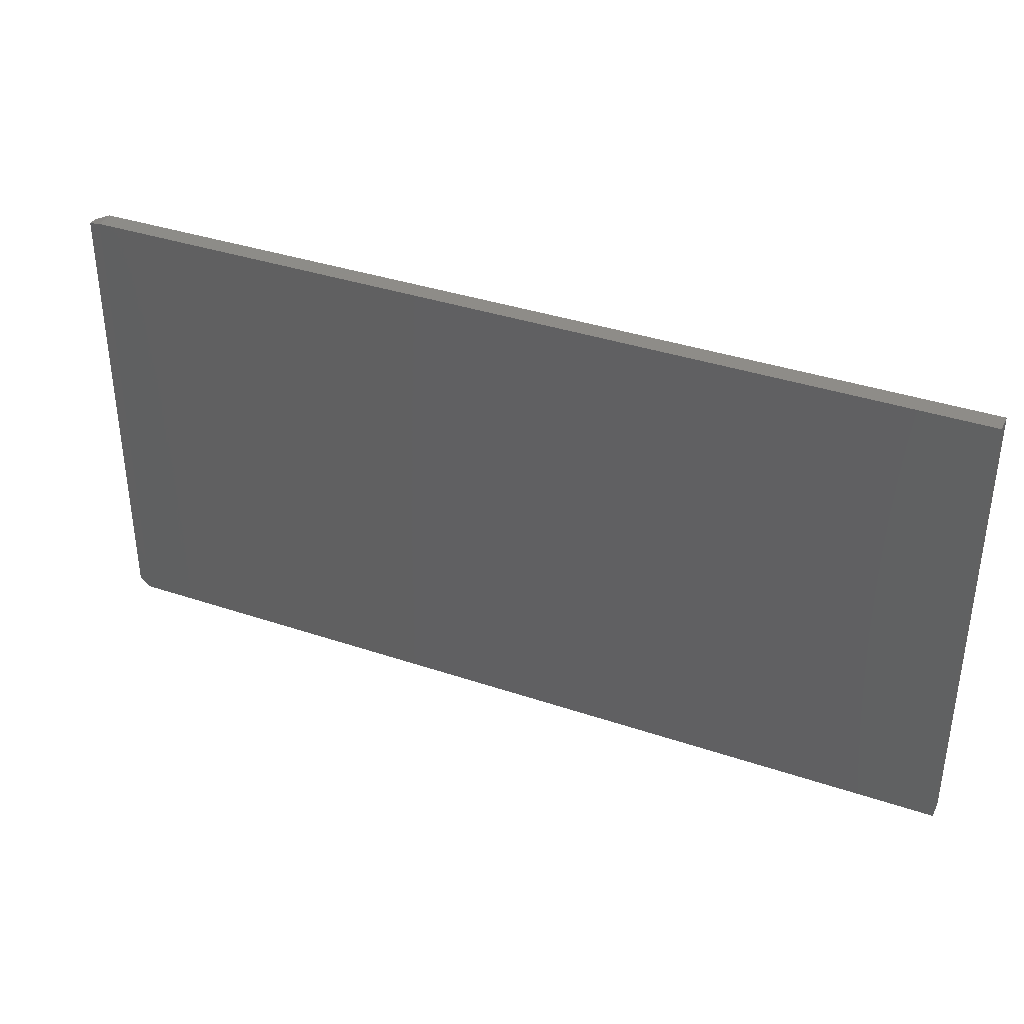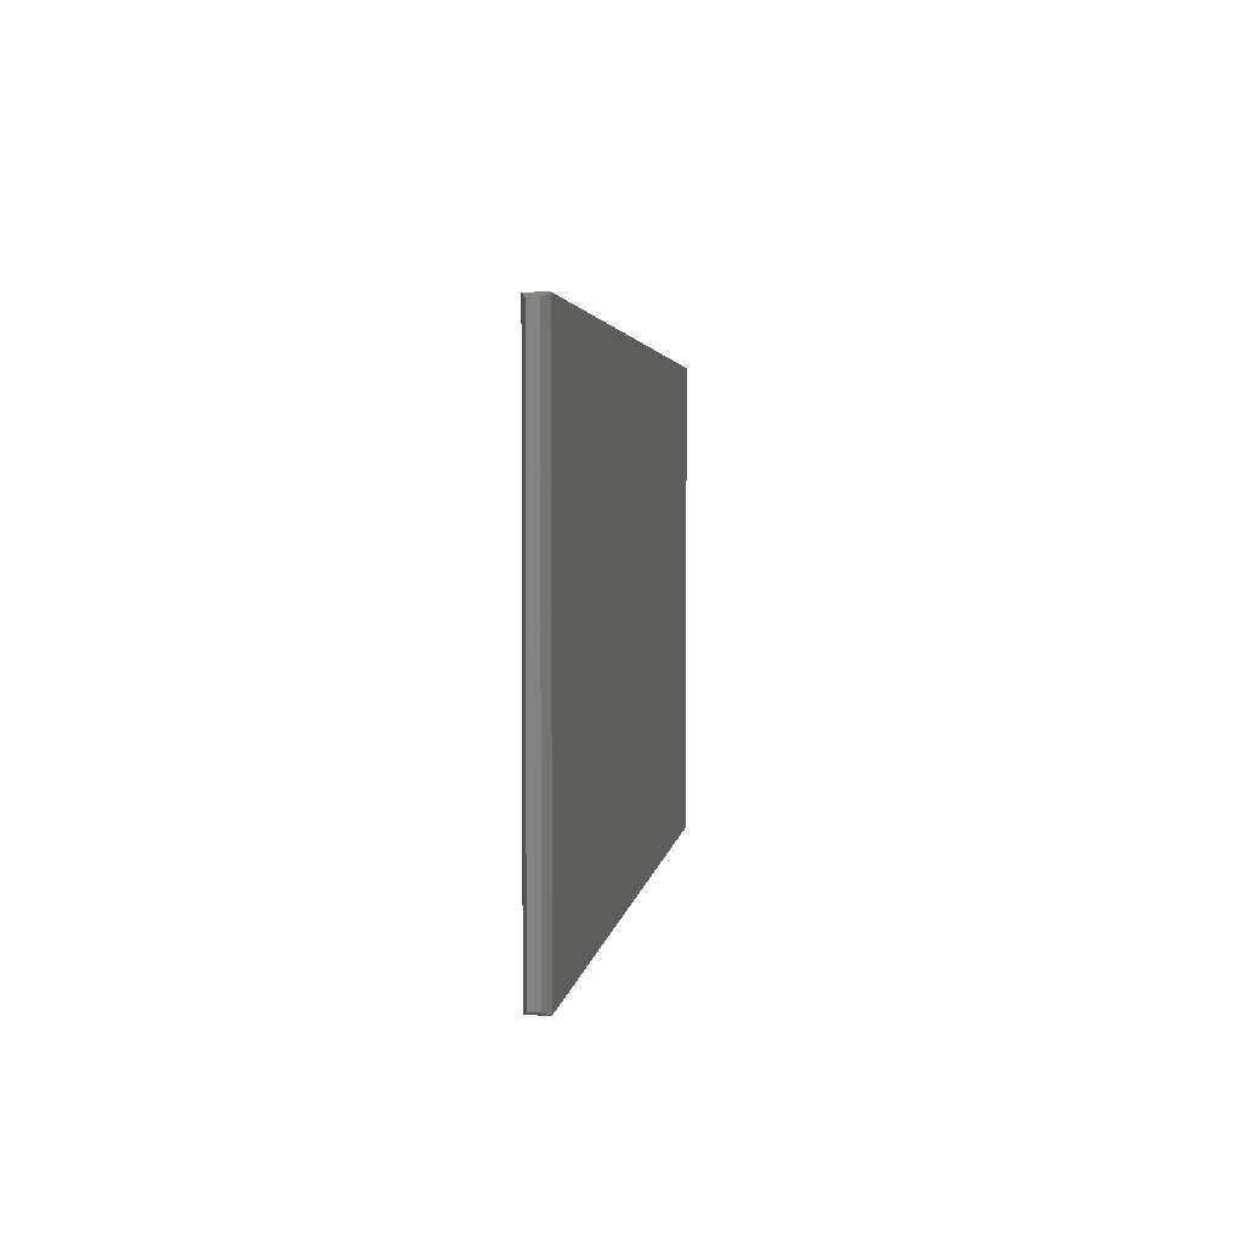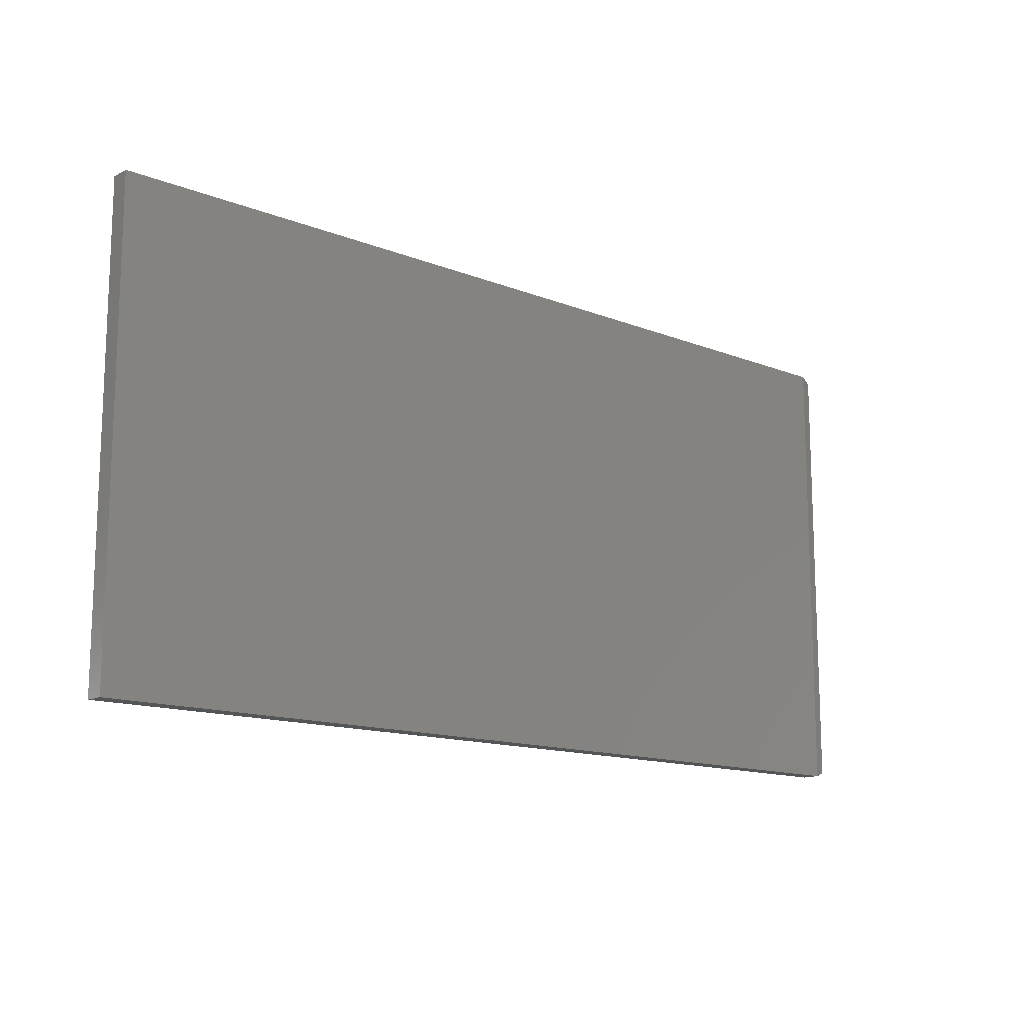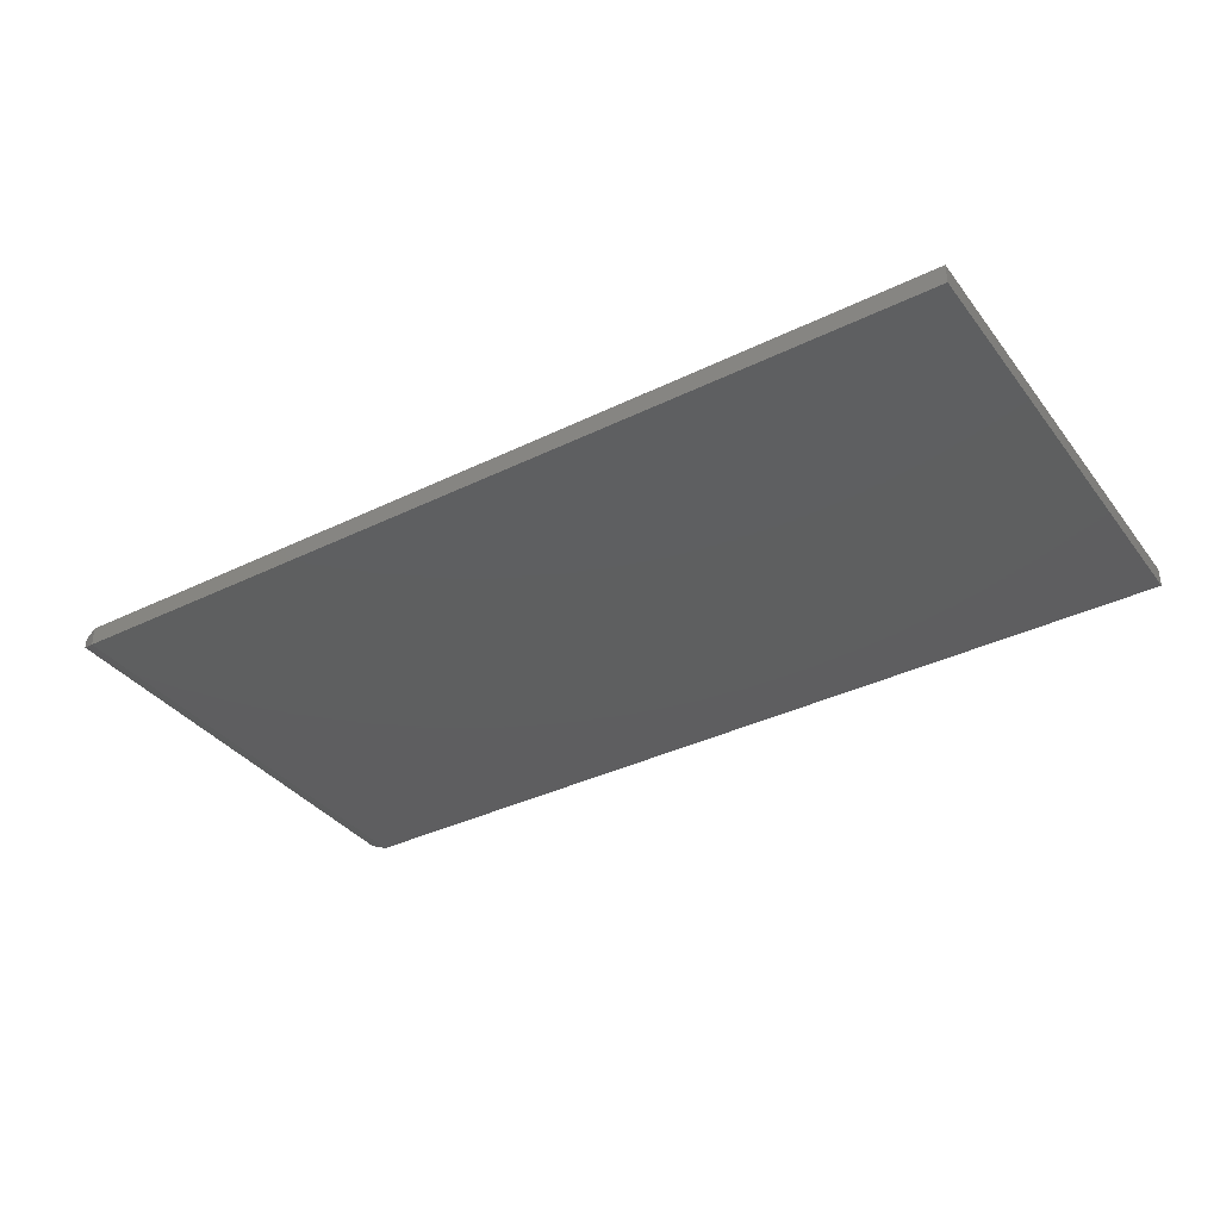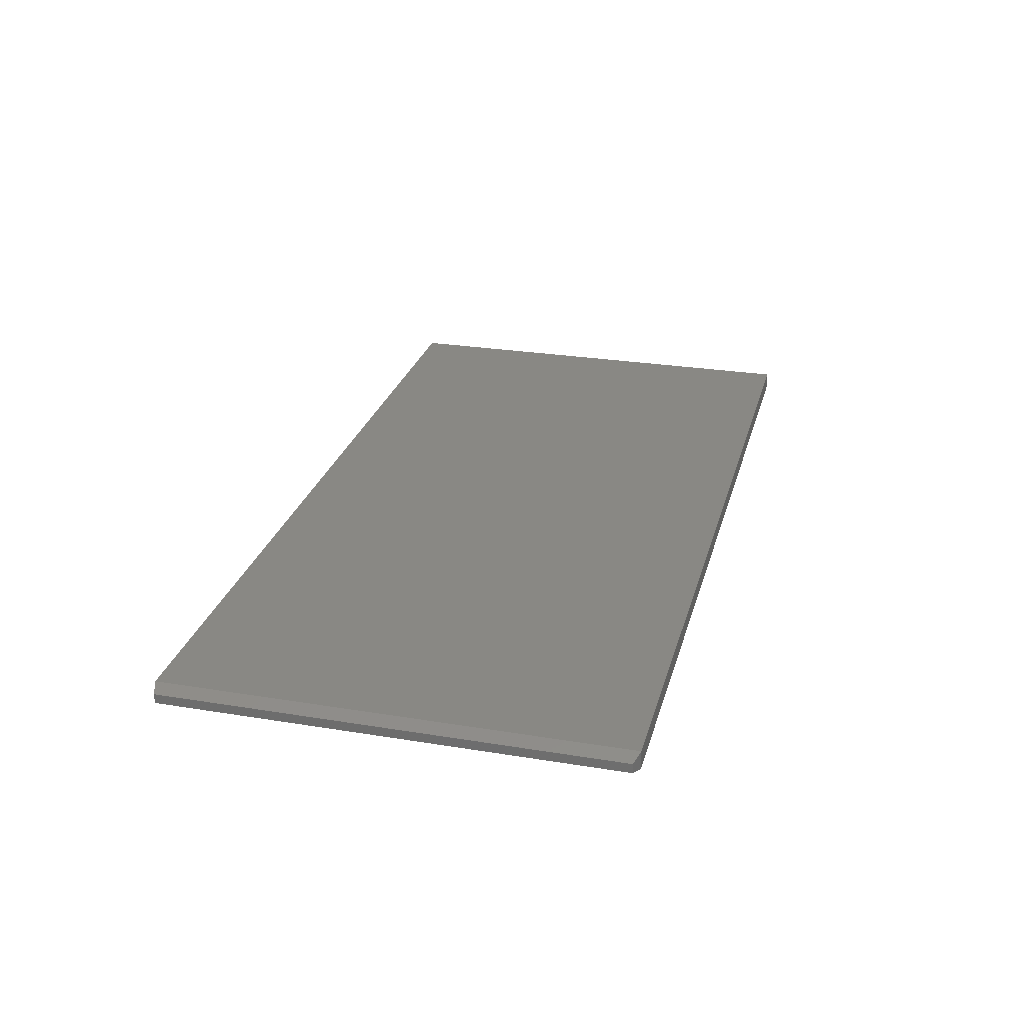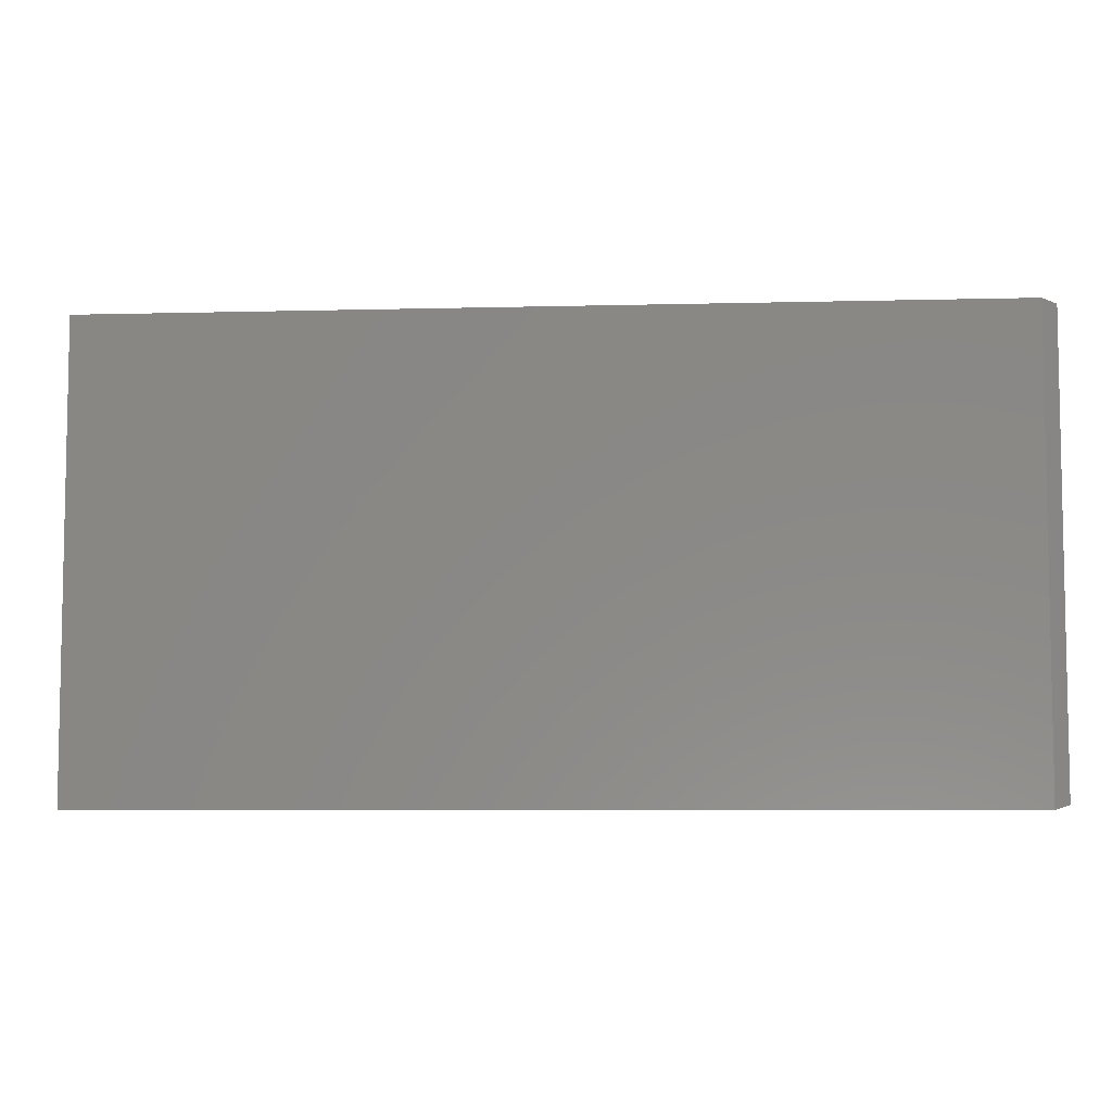
<metadata>
{"format":"stl","ext":"stl","renderer":"f3d","projection":"perspective","resolution":1024,"background":"white","views":[{"elev":36.8,"azim":23.6,"up":"+Y"},{"elev":2.9,"azim":-83.0,"up":"+Y"},{"elev":-13.7,"azim":138.5,"up":"+Y"},{"elev":-36.4,"azim":32.5,"up":"+Z"},{"elev":26.7,"azim":-75.6,"up":"+Z"},{"elev":-6.5,"azim":-175.6,"up":"+Y"}]}
</metadata>
<code>
# stl→obj: 12 verts, 20 faces
v -0.7266 -0.375 0.01562
v 0.75 -0.375 0.01562
v -0.7266 0.3829 0.01562
v 0.75 0.3829 0.01562
v -0.7266 -0.375 -0.01562
v -0.7266 0.3829 -0.01562
v 0.75 -0.375 -0.01562
v 0.75 0.3829 -0.01562
v -0.75 0.3751 0.007812
v -0.75 0.3751 -0.007812
v -0.75 -0.3672 0.007812
v -0.75 -0.3672 -0.007812
f 1 2 3
f 3 2 4
f 5 6 7
f 7 6 8
f 9 10 11
f 11 10 12
f 4 8 3
f 3 8 6
f 1 5 2
f 2 5 7
f 3 6 9
f 9 6 10
f 5 12 6
f 6 12 10
f 5 1 12
f 12 1 11
f 1 3 11
f 11 3 9
f 2 7 4
f 4 7 8

</code>
